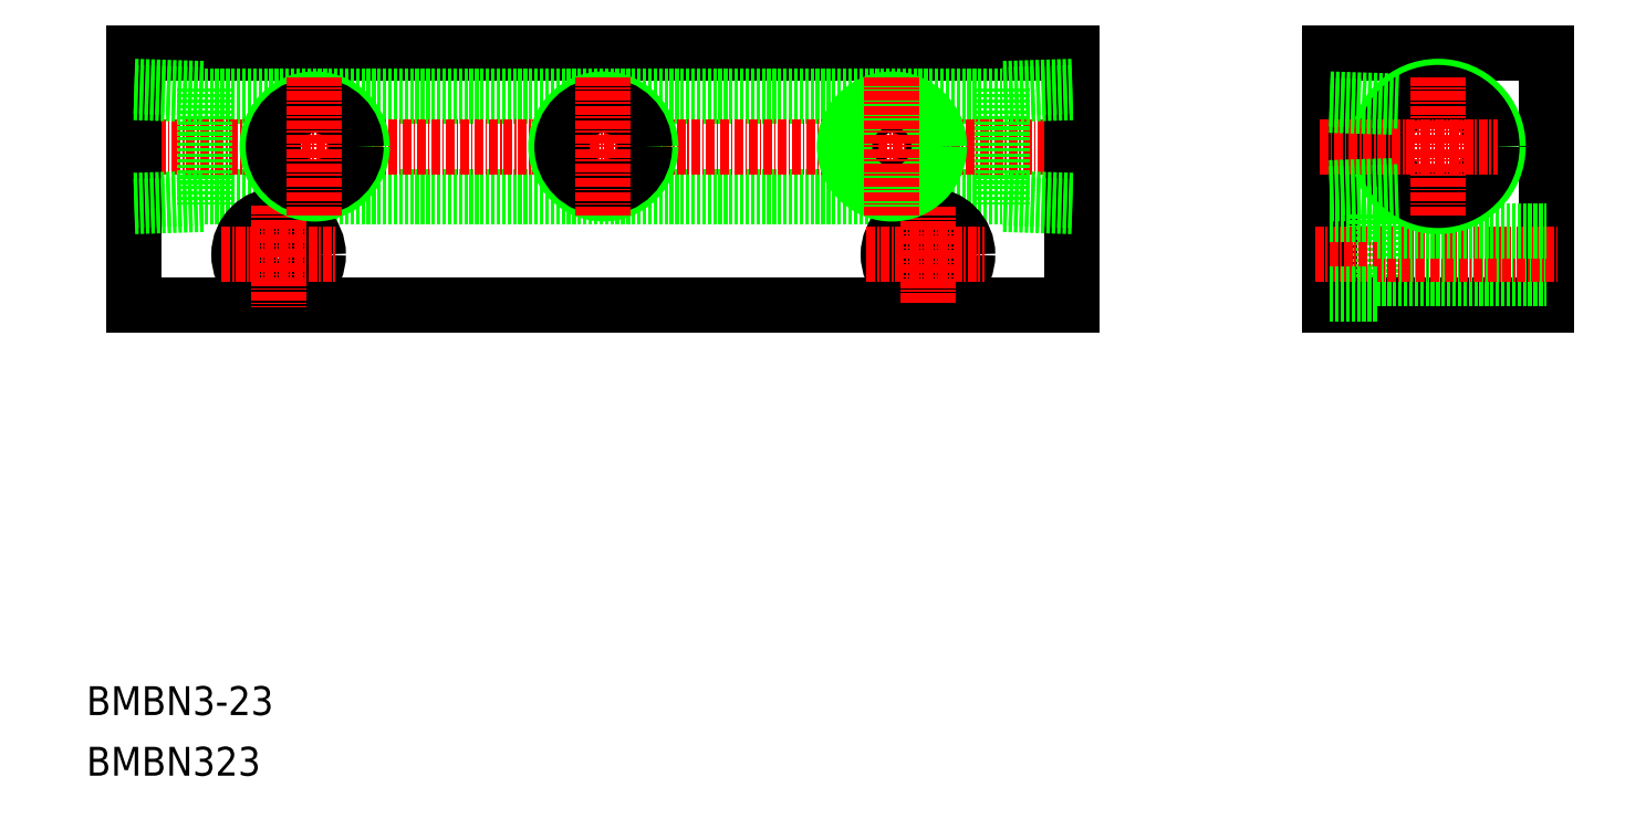
<metadata>
{"format":"dxf","ext":"dxf","renderer":"ezdxf+matplotlib","layout":"modelspace","background":"white","min_lineweight":24,"dpi":150}
</metadata>
<code>
0
SECTION
2
ENTITIES
0
LINE
8
0
10
1761
20
4996
30
0
11
1891
21
4996
31
0
0
LINE
8
0
10
1761
20
4961
30
0
11
1891
21
4961
31
0
0
LINE
8
0
10
1771
20
4990
30
0
11
1882
21
4990
31
0
0
LINE
8
0
10
1771
20
4976
30
0
11
1882
21
4976
31
0
0
LINE
8
CENTER
10
1759
20
4983
30
0
11
1894
21
4983
31
0
0
LINE
8
0
10
1761
20
4996
30
0
11
1761
21
4961
31
0
0
CIRCLE
8
0
10
1781
20
4968
30
0
40
5.5
0
CIRCLE
8
0
10
1781
20
4968
30
0
40
3.3
0
LINE
8
CENTER
10
1781
20
4975
30
0
11
1781
21
4960
31
0
0
TEXT
8
0
10
1755
20
4895
30
0
40
4
1
BMBN323
0
TEXT
8
0
10
1755
20
4904
30
0
40
4
1
BMBN3-23
0
LINE
8
CENTER
10
1774
20
4968
30
0
11
1790
21
4968
31
0
0
LINE
8
0
10
1771
20
4991
30
0
11
1771
21
4975
31
0
0
LINE
8
0
10
1761
20
4975
30
0
11
1771
21
4976
31
0
0
LINE
8
0
10
1761
20
4974
30
0
11
1771
21
4975
31
0
0
LINE
8
0
10
1761
20
4990
30
0
11
1771
21
4990
31
0
0
LINE
8
0
10
1761
20
4991
30
0
11
1771
21
4991
31
0
0
CIRCLE
8
0
10
1786
20
4983
30
0
40
6.578
0
CIRCLE
8
0
10
1786
20
4983
30
0
40
5.722
0
LINE
8
CENTER
10
1786
20
4973
30
0
11
1786
21
4992
31
0
0
CIRCLE
8
0
10
1826
20
4983
30
0
40
6.578
0
CIRCLE
8
0
10
1826
20
4983
30
0
40
5.722
0
LINE
8
CENTER
10
1826
20
4973
30
0
11
1826
21
4992
31
0
0
LINE
8
0
10
1927
20
4996
30
0
11
1927
21
4961
31
0
0
LINE
8
0
10
1891
20
4996
30
0
11
1891
21
4961
31
0
0
LINE
8
0
10
1957
20
4996
30
0
11
1957
21
4961
31
0
0
LINE
8
0
10
1934
20
4962
30
0
11
1934
21
4973
31
0
0
CIRCLE
8
0
10
1871
20
4968
30
0
40
5.5
0
CIRCLE
8
0
10
1871
20
4968
30
0
40
3.3
0
LINE
8
CENTER
10
1871
20
4974
30
0
11
1871
21
4961
31
0
0
LINE
8
0
10
1927
20
4961
30
0
11
1957
21
4961
31
0
0
LINE
8
0
10
1934
20
4964
30
0
11
1957
21
4964
31
0
0
LINE
8
CENTER
10
1925
20
4968
30
0
11
1959
21
4968
31
0
0
LINE
8
CENTER
10
1863
20
4968
30
0
11
1879
21
4968
31
0
0
LINE
8
0
10
1927
20
4962
30
0
11
1934
21
4962
31
0
0
LINE
8
0
10
1927
20
4996
30
0
11
1957
21
4996
31
0
0
LINE
8
0
10
1934
20
4971
30
0
11
1957
21
4971
31
0
0
CIRCLE
8
0
10
1942
20
4983
30
0
40
8.331
0
CIRCLE
8
0
10
1942
20
4983
30
0
40
7.475
0
LINE
8
CENTER
10
1926
20
4983
30
0
11
1950
21
4983
31
0
0
LINE
8
0
10
1891
20
4990
30
0
11
1882
21
4990
31
0
0
LINE
8
0
10
1891
20
4991
30
0
11
1882
21
4991
31
0
0
LINE
8
0
10
1891
20
4974
30
0
11
1882
21
4975
31
0
0
LINE
8
0
10
1891
20
4975
30
0
11
1882
21
4976
31
0
0
CIRCLE
8
0
10
1866
20
4983
30
0
40
5.722
0
CIRCLE
8
0
10
1866
20
4983
30
0
40
6.578
0
LINE
8
CENTER
10
1866
20
4973
30
0
11
1866
21
4992
31
0
0
LINE
8
0
10
1882
20
4991
30
0
11
1882
21
4975
31
0
0
LINE
8
CENTER
10
1942
20
4973
30
0
11
1942
21
4992
31
0
0
LINE
8
0
10
1927
20
4973
30
0
11
1934
21
4973
31
0
0
LINE
8
0
10
1927
20
4977
30
0
11
1936
21
4977
31
0
0
LINE
8
0
10
1927
20
4976
30
0
11
1937
21
4976
31
0
0
LINE
8
0
10
1927
20
4978
30
0
11
1927
21
4978
31
0
0
LINE
8
0
10
1927
20
4988
30
0
11
1936
21
4988
31
0
0
LINE
8
0
10
1927
20
4989
30
0
11
1937
21
4989
31
0
0
LINE
8
0
10
1927
20
4987
30
0
11
1927
21
4987
31
0
0
ENDSEC
0
EOF

</code>
